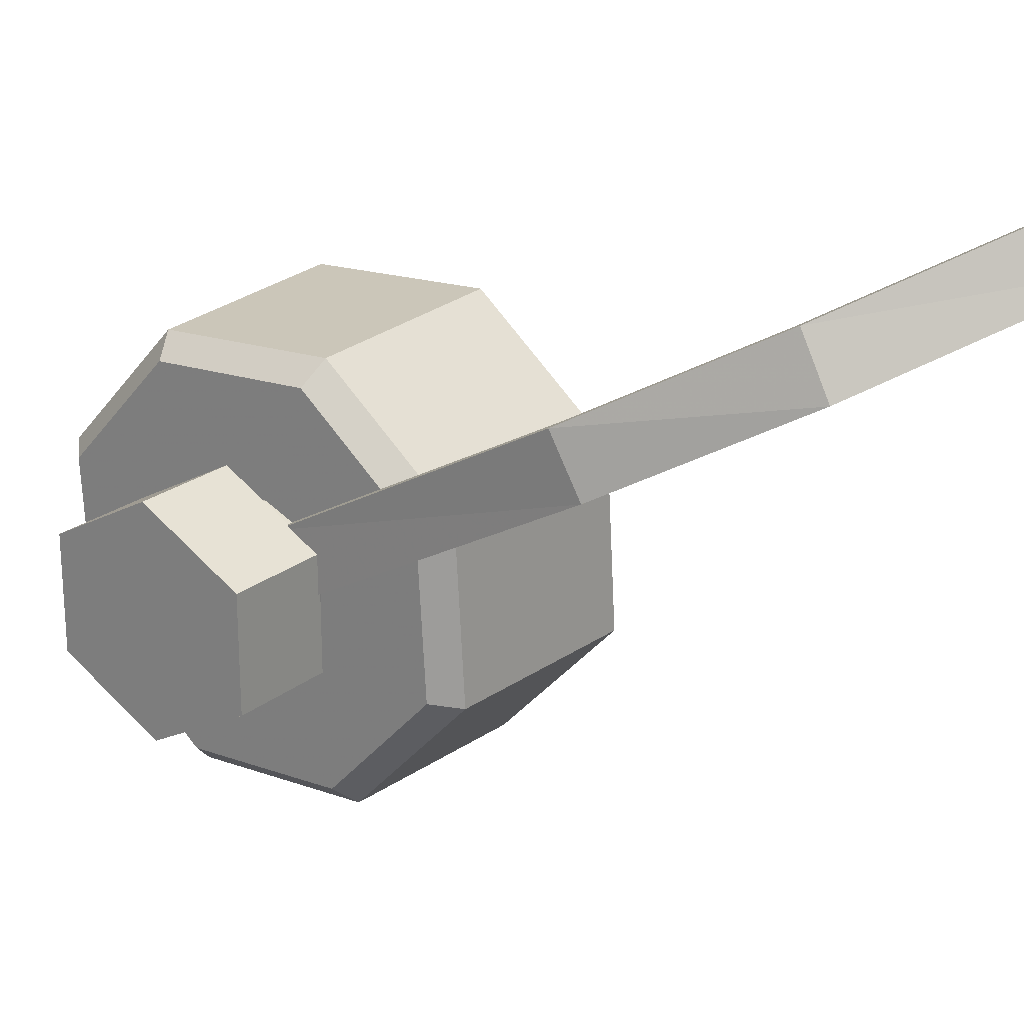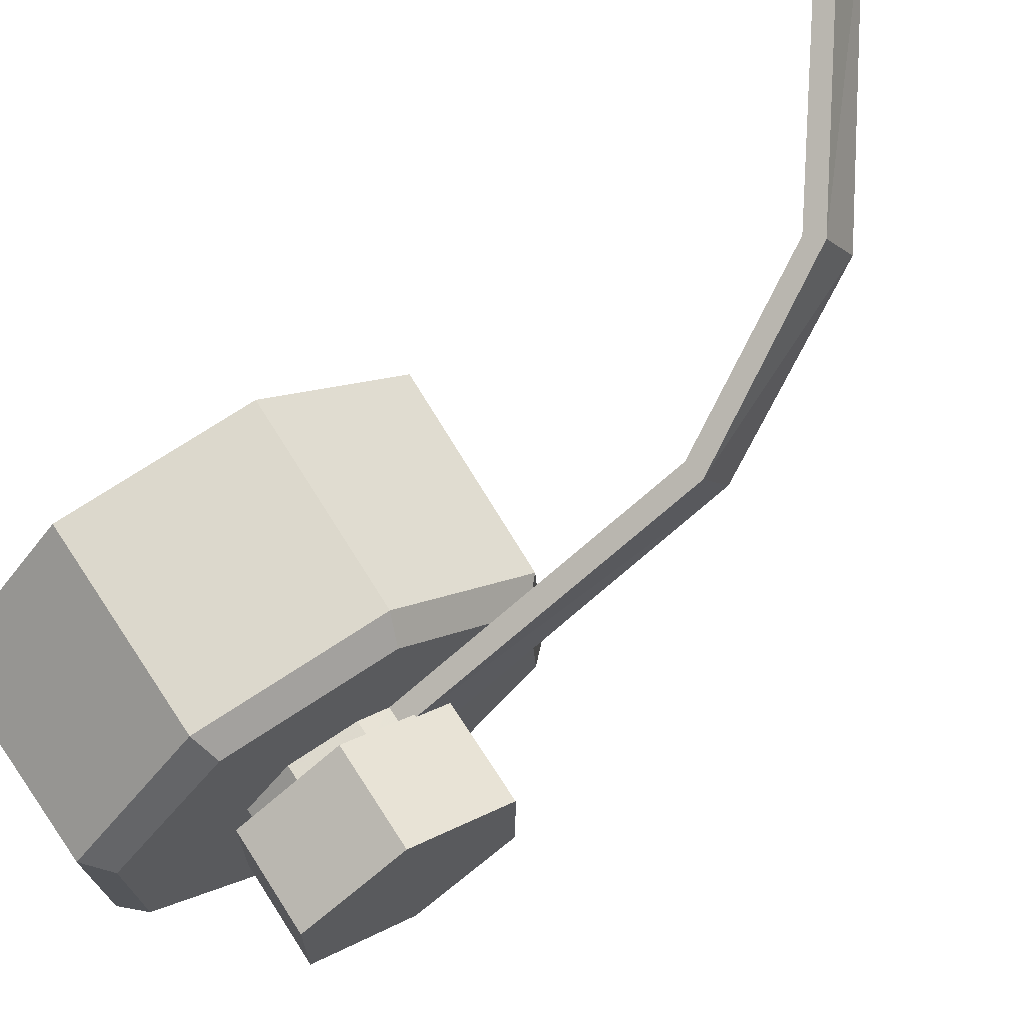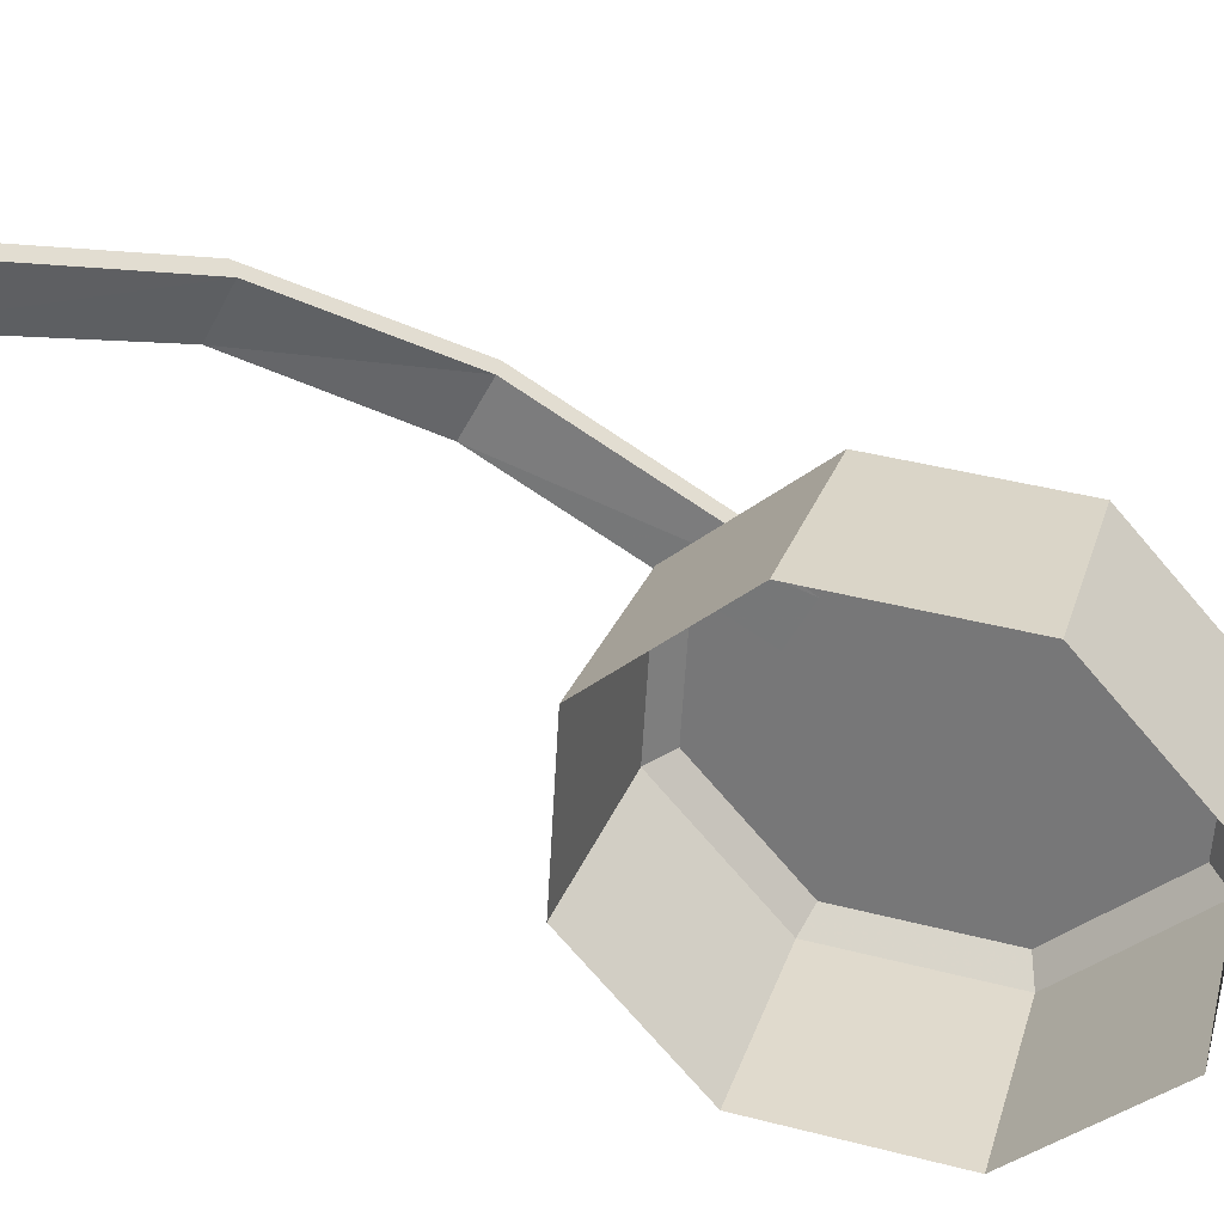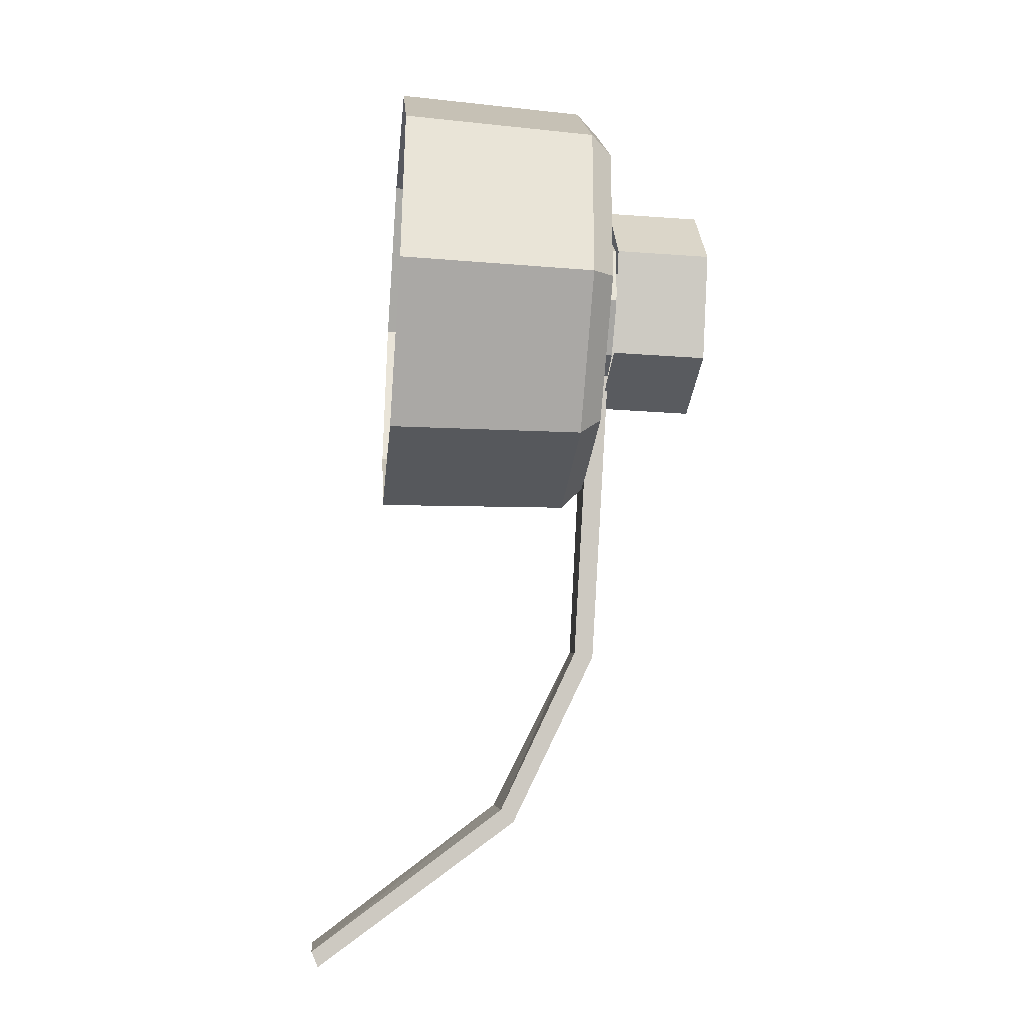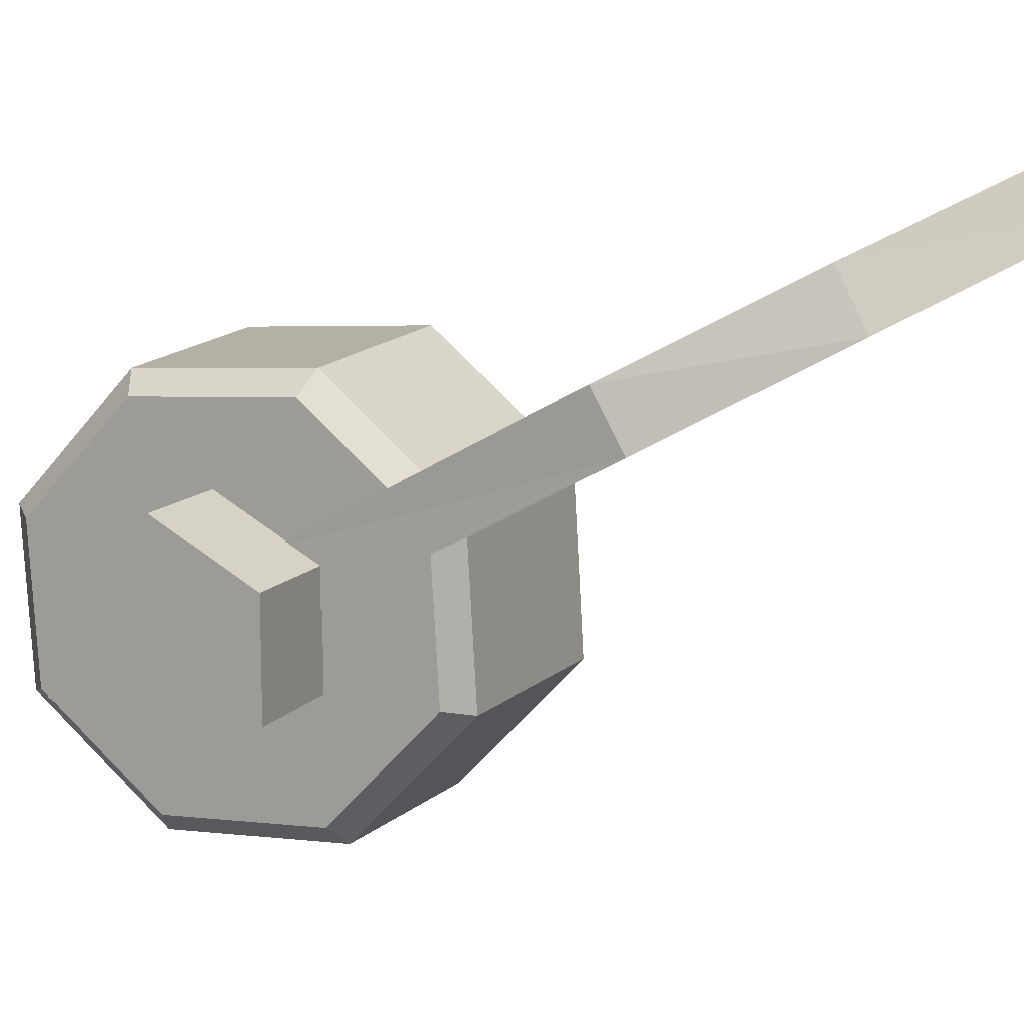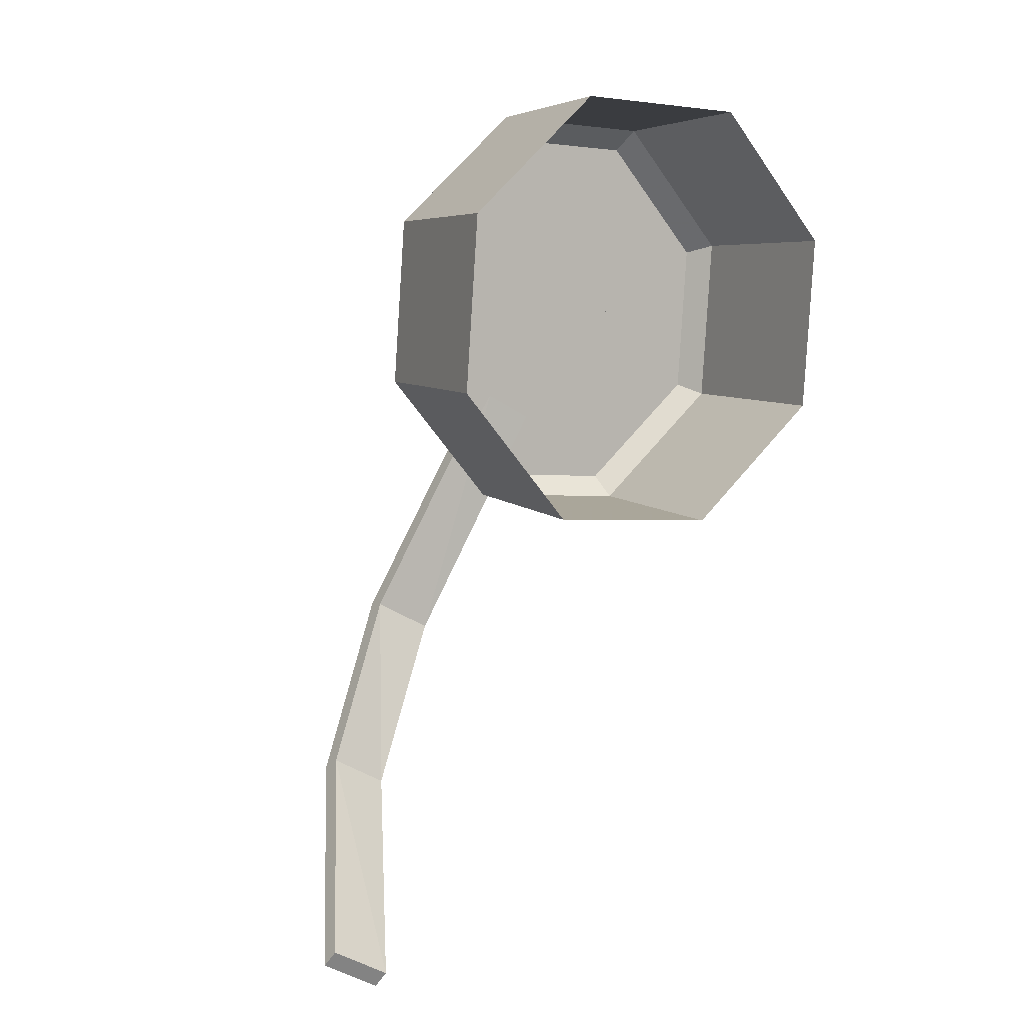
<metadata>
{"format":"obj","ext":"obj","renderer":"f3d","projection":"perspective","resolution":1024,"background":"white","views":[{"elev":22.8,"azim":127.2,"up":"+Y"},{"elev":68.2,"azim":57.3,"up":"+Y"},{"elev":29.4,"azim":-73.5,"up":"+Y"},{"elev":-32.0,"azim":-5.8,"up":"+Z"},{"elev":12.5,"azim":114.6,"up":"+Y"},{"elev":6.7,"azim":-116.6,"up":"+Z"}]}
</metadata>
<code>
o bot_scout_head
v 0.1451 0.2401 -0.3886
v 0.3901 0.03497 -0.06165
v 0.3901 0.0684 -2.9e-05
v 0.3901 -0.06532 -2.9e-05
v 0.3901 0.03497 0.06159
v 0.3901 -0.03189 0.06159
v 0.3284 0.03497 0.06159
v 0.3284 -0.03189 0.06159
v 0.3284 -0.06532 -2.9e-05
v 0.3284 -0.03189 -0.06165
v 0.3901 -0.03189 -0.06165
v 0.3284 0.03497 -0.06165
v 0.3284 0.0684 -2.9e-05
v 0.33 0.04134 -0.03399
v 0.3285 0.1032 -0.2246
v 0.279 0.1599 -0.3259
v 0.2771 0.1937 -0.3074
v 0.1499 0.2113 -0.4161
v 0.1499 0.245 -0.3975
v 0.33 0.007582 -0.05256
v 0.3158 0.1023 -0.2228
v 0.2699 0.1561 -0.3189
v 0.1451 0.2063 -0.4071
v 0.3171 0.1167 -0.04262
v 0.3171 0.05607 -0.116
v 0.3171 0.03957 0.1214
v 0.3171 -0.1068 -0.05579
v 0.3171 -0.053 0.116
v 0.3173 0.007673 -0.05251
v 0.3298 -0.01353 -0.05038
v 0.3171 -0.01353 -0.05038
v 0.3298 -0.04257 -0.0243
v 0.3171 -0.04257 -0.0243
v 0.3298 -0.04578 0.016
v 0.3171 -0.02126 0.04691
v 0.3171 -0.04577 0.016
v 0.3298 0.0166 0.05032
v 0.3298 -0.02127 0.04691
v 0.3171 0.0166 0.05032
v 0.3298 0.04564 0.02424
v 0.3171 0.04564 0.02424
v 0.3171 0.04885 -0.01606
v 0.3298 0.04885 -0.01606
v 0.3171 -0.1136 0.04256
v 0.303 0.04388 0.1352
v 0.3171 0.1099 0.05573
v 0.303 0.1221 0.06205
v 0.303 0.1297 -0.04745
v 0.3171 -0.03649 -0.1215
v 0.303 -0.1191 -0.06211
v 0.303 -0.05918 0.1291
v 0.1778 -0.06121 0.1334
v 0.1778 0.0453 0.1397
v 0.1778 0.1262 0.06413
v 0.1778 0.134 -0.04904
v 0.1778 0.06429 -0.1335
v 0.303 0.06225 -0.1292
v 0.1778 -0.04222 -0.1398
v 0.303 -0.0408 -0.1352
v 0.1778 -0.1231 -0.06419
v 0.303 -0.1267 0.04739
v 0.1778 -0.131 0.04898
v 0.3173 0.04143 -0.03393
v 0.3296 0.1371 -0.2063
v 0.2681 0.1899 -0.3004
v 0.317 0.1362 -0.2045
f 65 64 17
f 3 11 2
f 3 4 11
f 3 6 4
f 3 5 6
f 5 8 6
f 5 7 8
f 6 9 4
f 6 8 9
f 4 10 11
f 4 9 10
f 11 12 2
f 11 10 12
f 2 13 3
f 2 12 13
f 3 7 5
f 3 13 7
f 15 14 20
f 15 64 14
f 1 17 19
f 23 65 1
f 21 20 29
f 21 15 20
f 64 16 17
f 55 57 56
f 29 20 30
f 29 30 31
f 30 33 31
f 30 32 33
f 34 33 32
f 34 36 33
f 38 36 34
f 38 35 36
f 37 35 38
f 37 39 35
f 39 37 40
f 39 40 41
f 40 42 41
f 40 43 42
f 43 63 42
f 43 14 63
f 53 51 45
f 60 59 50
f 58 57 59
f 45 28 26
f 54 48 55
f 49 50 59
f 61 60 50
f 26 47 45
f 61 28 51
f 47 24 48
f 51 62 61
f 48 25 57
f 50 44 61
f 25 59 57
f 45 54 53
f 14 66 63
f 14 64 66
f 23 16 22
f 18 1 19
f 63 21 29
f 63 66 21
f 66 22 21
f 18 17 16
f 15 22 16
f 44 49 24
f 65 66 64
f 1 65 17
f 23 22 65
f 64 15 16
f 55 48 57
f 53 52 51
f 60 58 59
f 58 56 57
f 45 51 28
f 54 47 48
f 49 27 50
f 61 62 60
f 26 46 47
f 61 44 28
f 47 46 24
f 51 52 62
f 48 24 25
f 50 27 44
f 25 49 59
f 45 47 54
f 23 18 16
f 18 23 1
f 66 65 22
f 18 19 17
f 15 21 22
f 24 46 26
f 26 28 44
f 44 27 49
f 49 25 24
f 24 26 44

</code>
